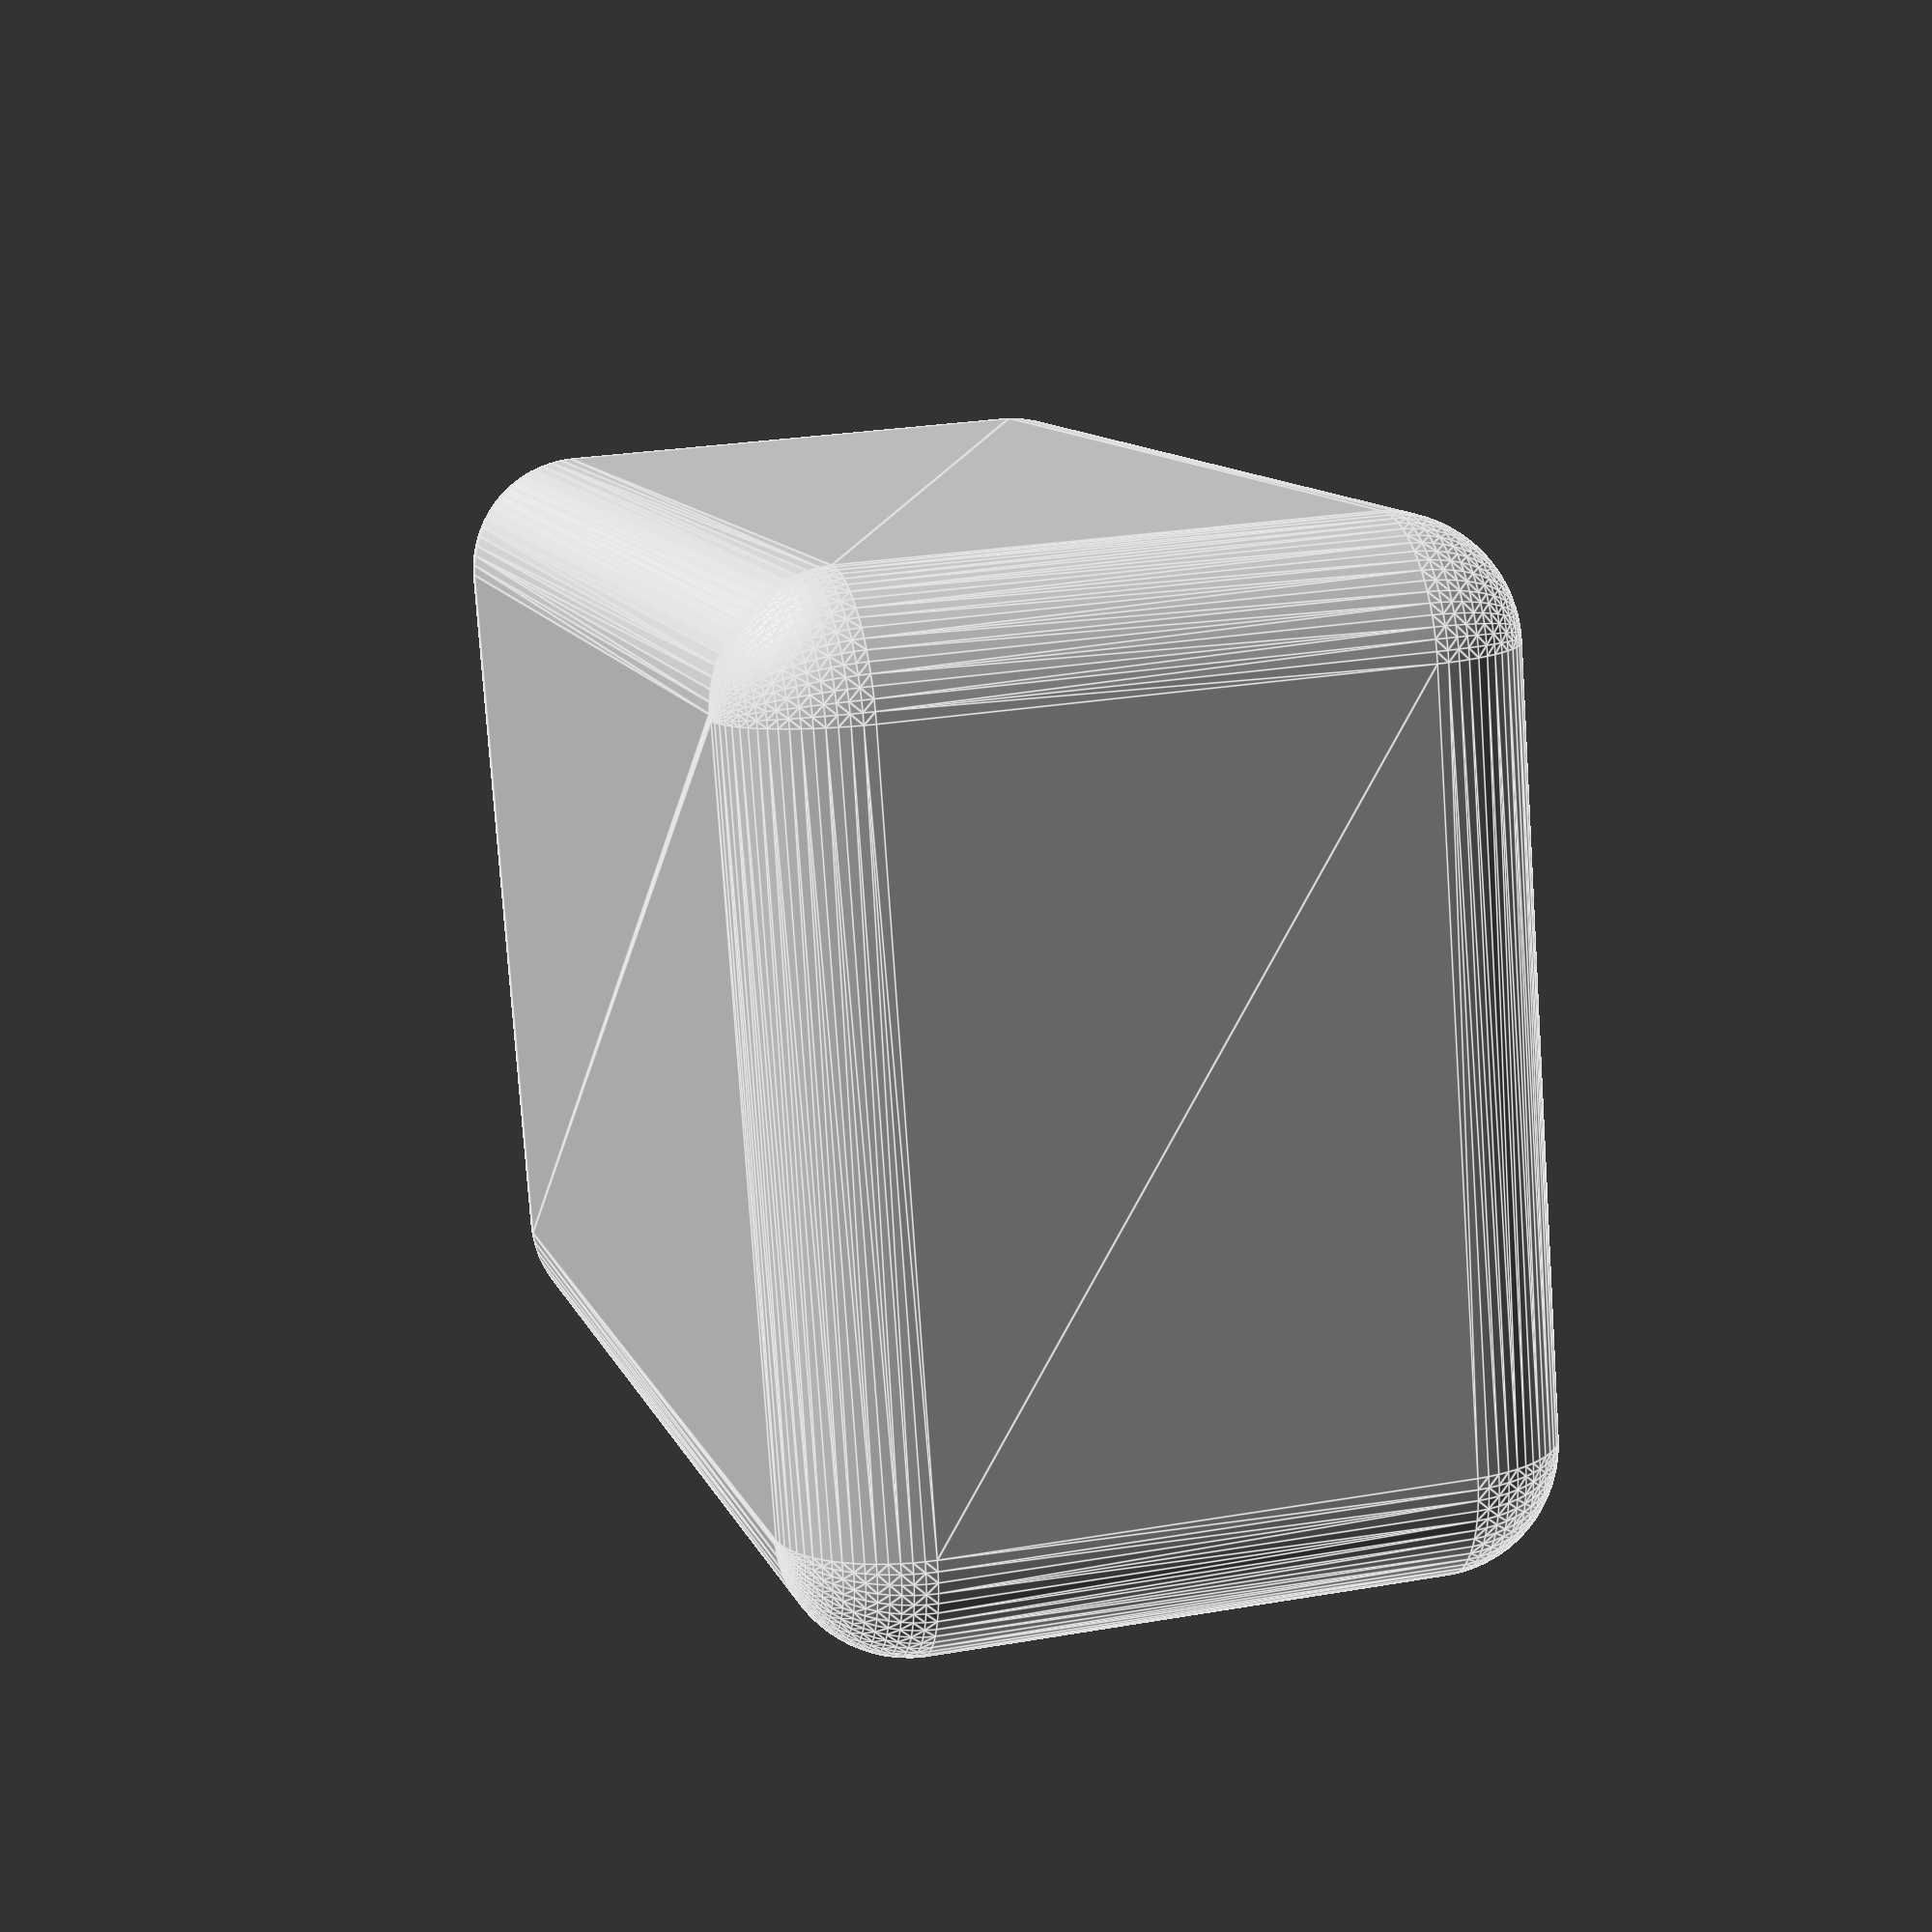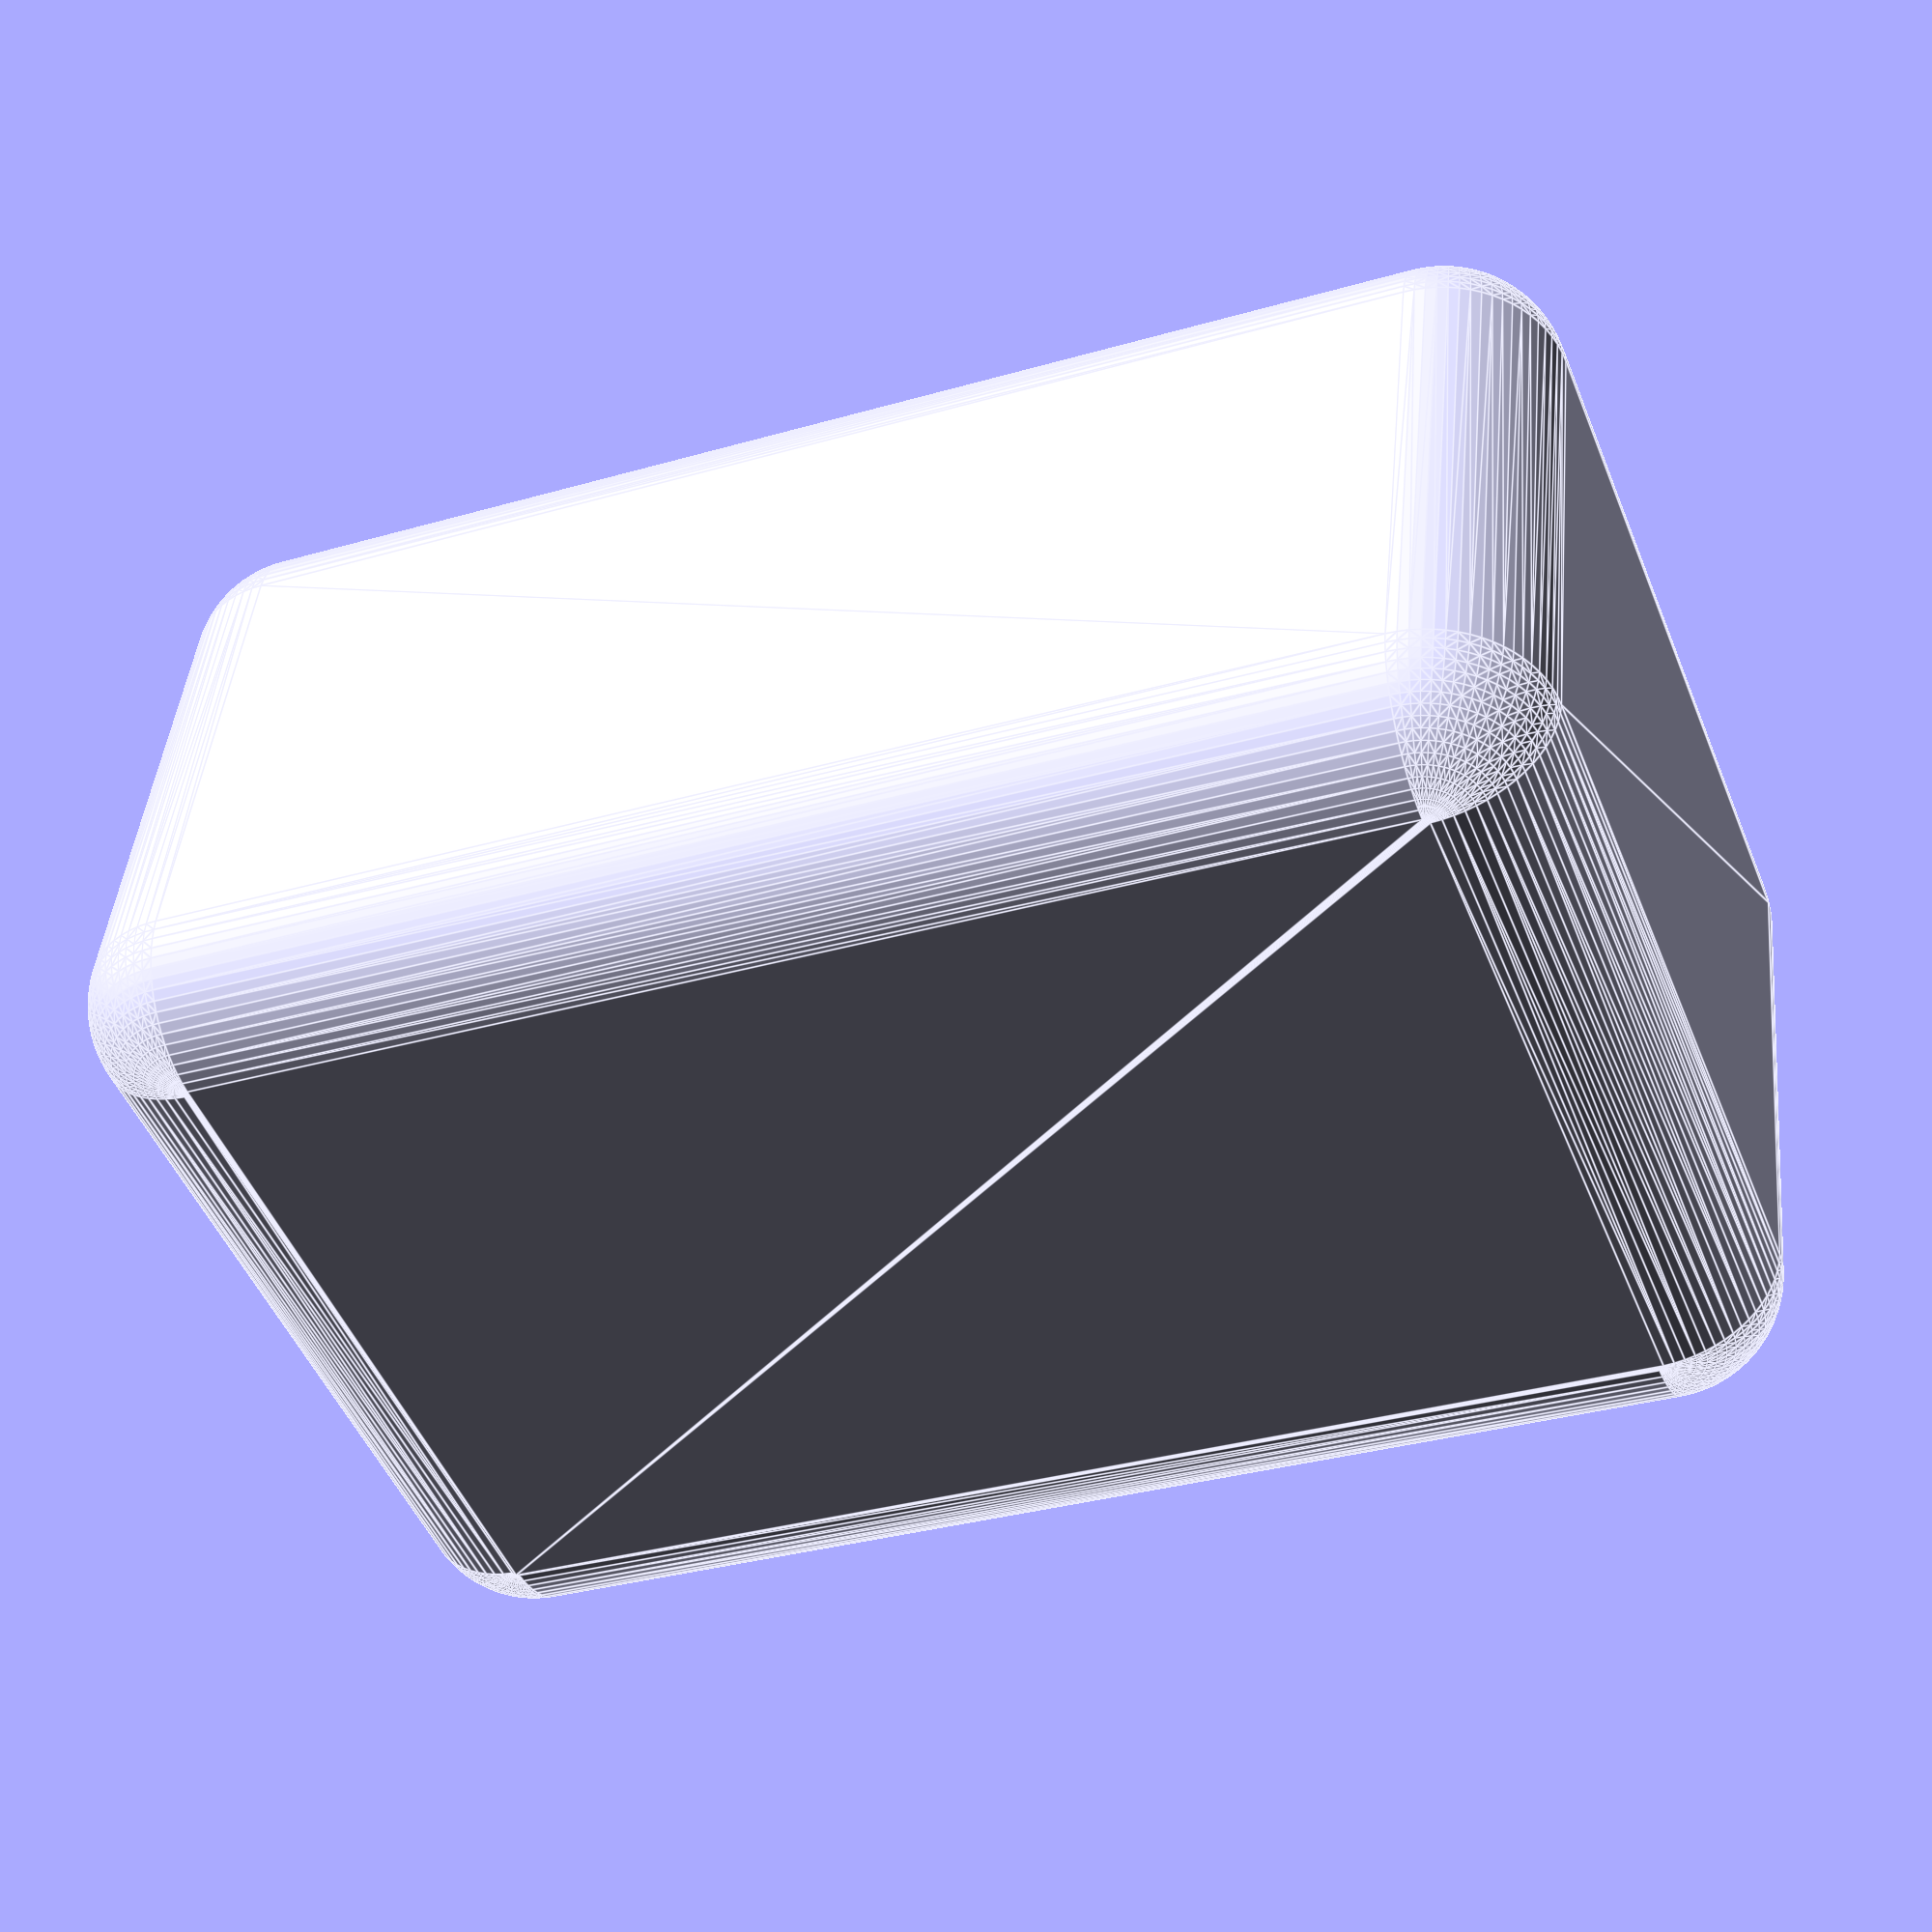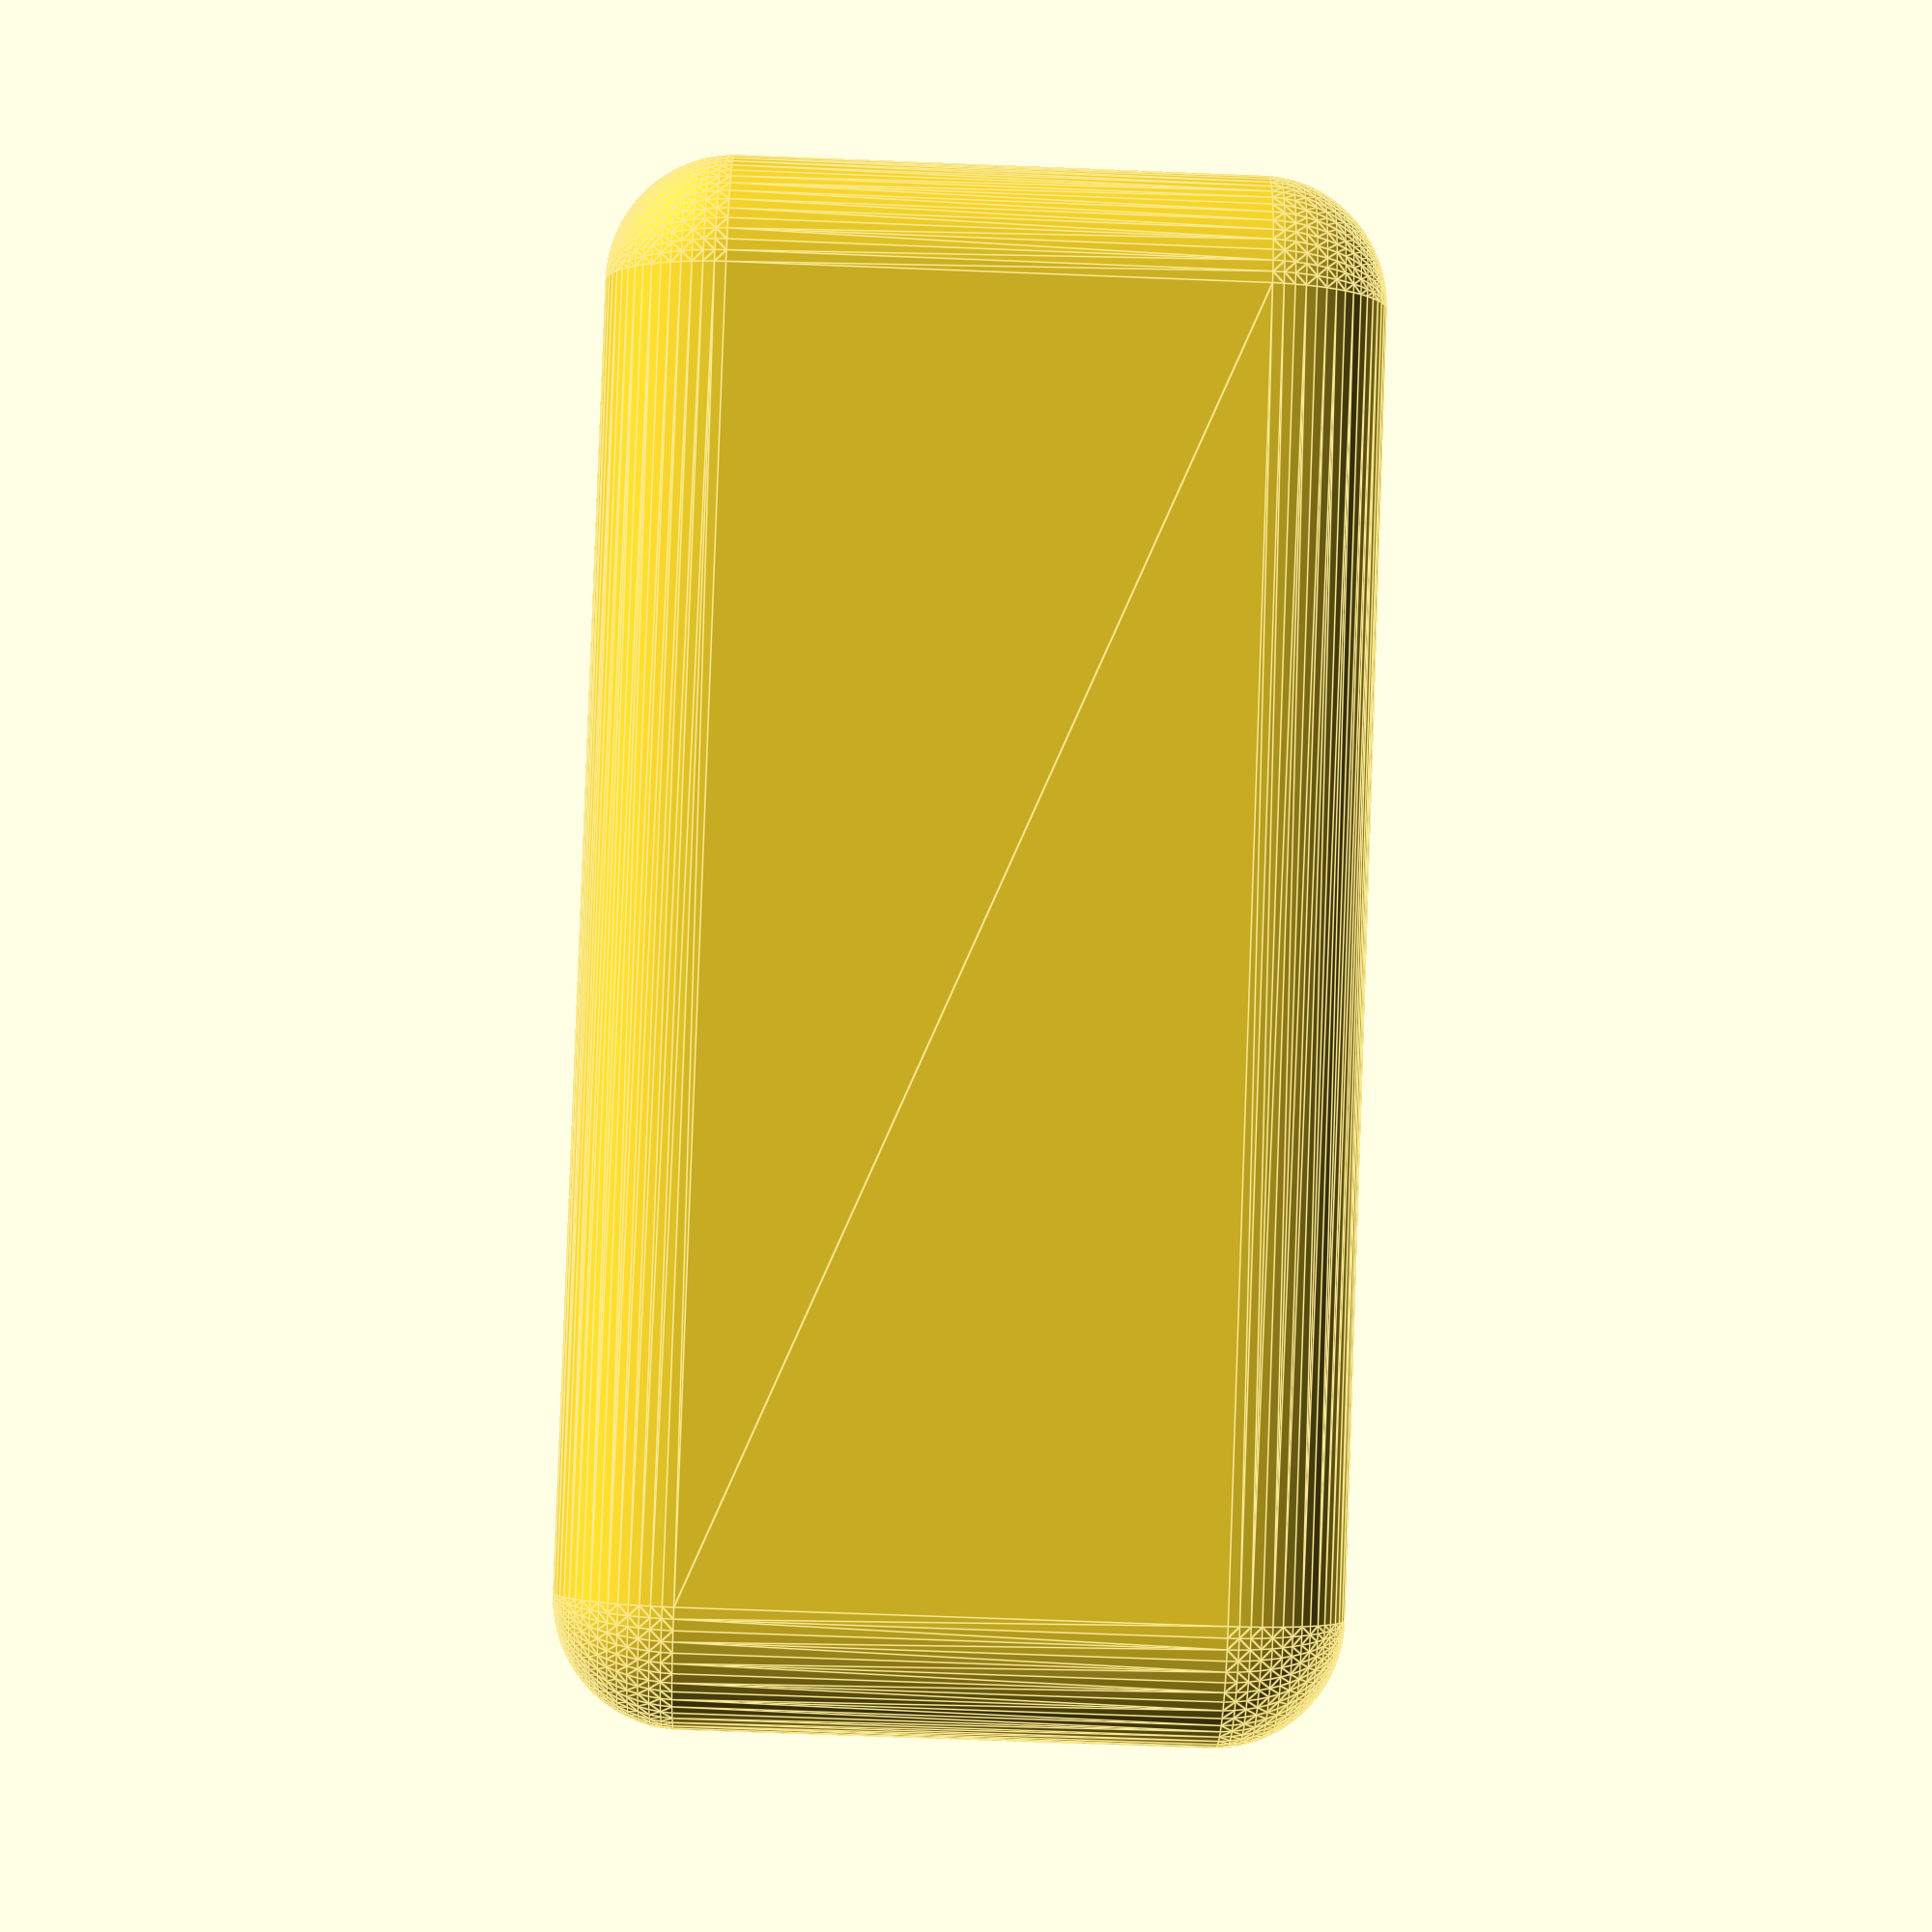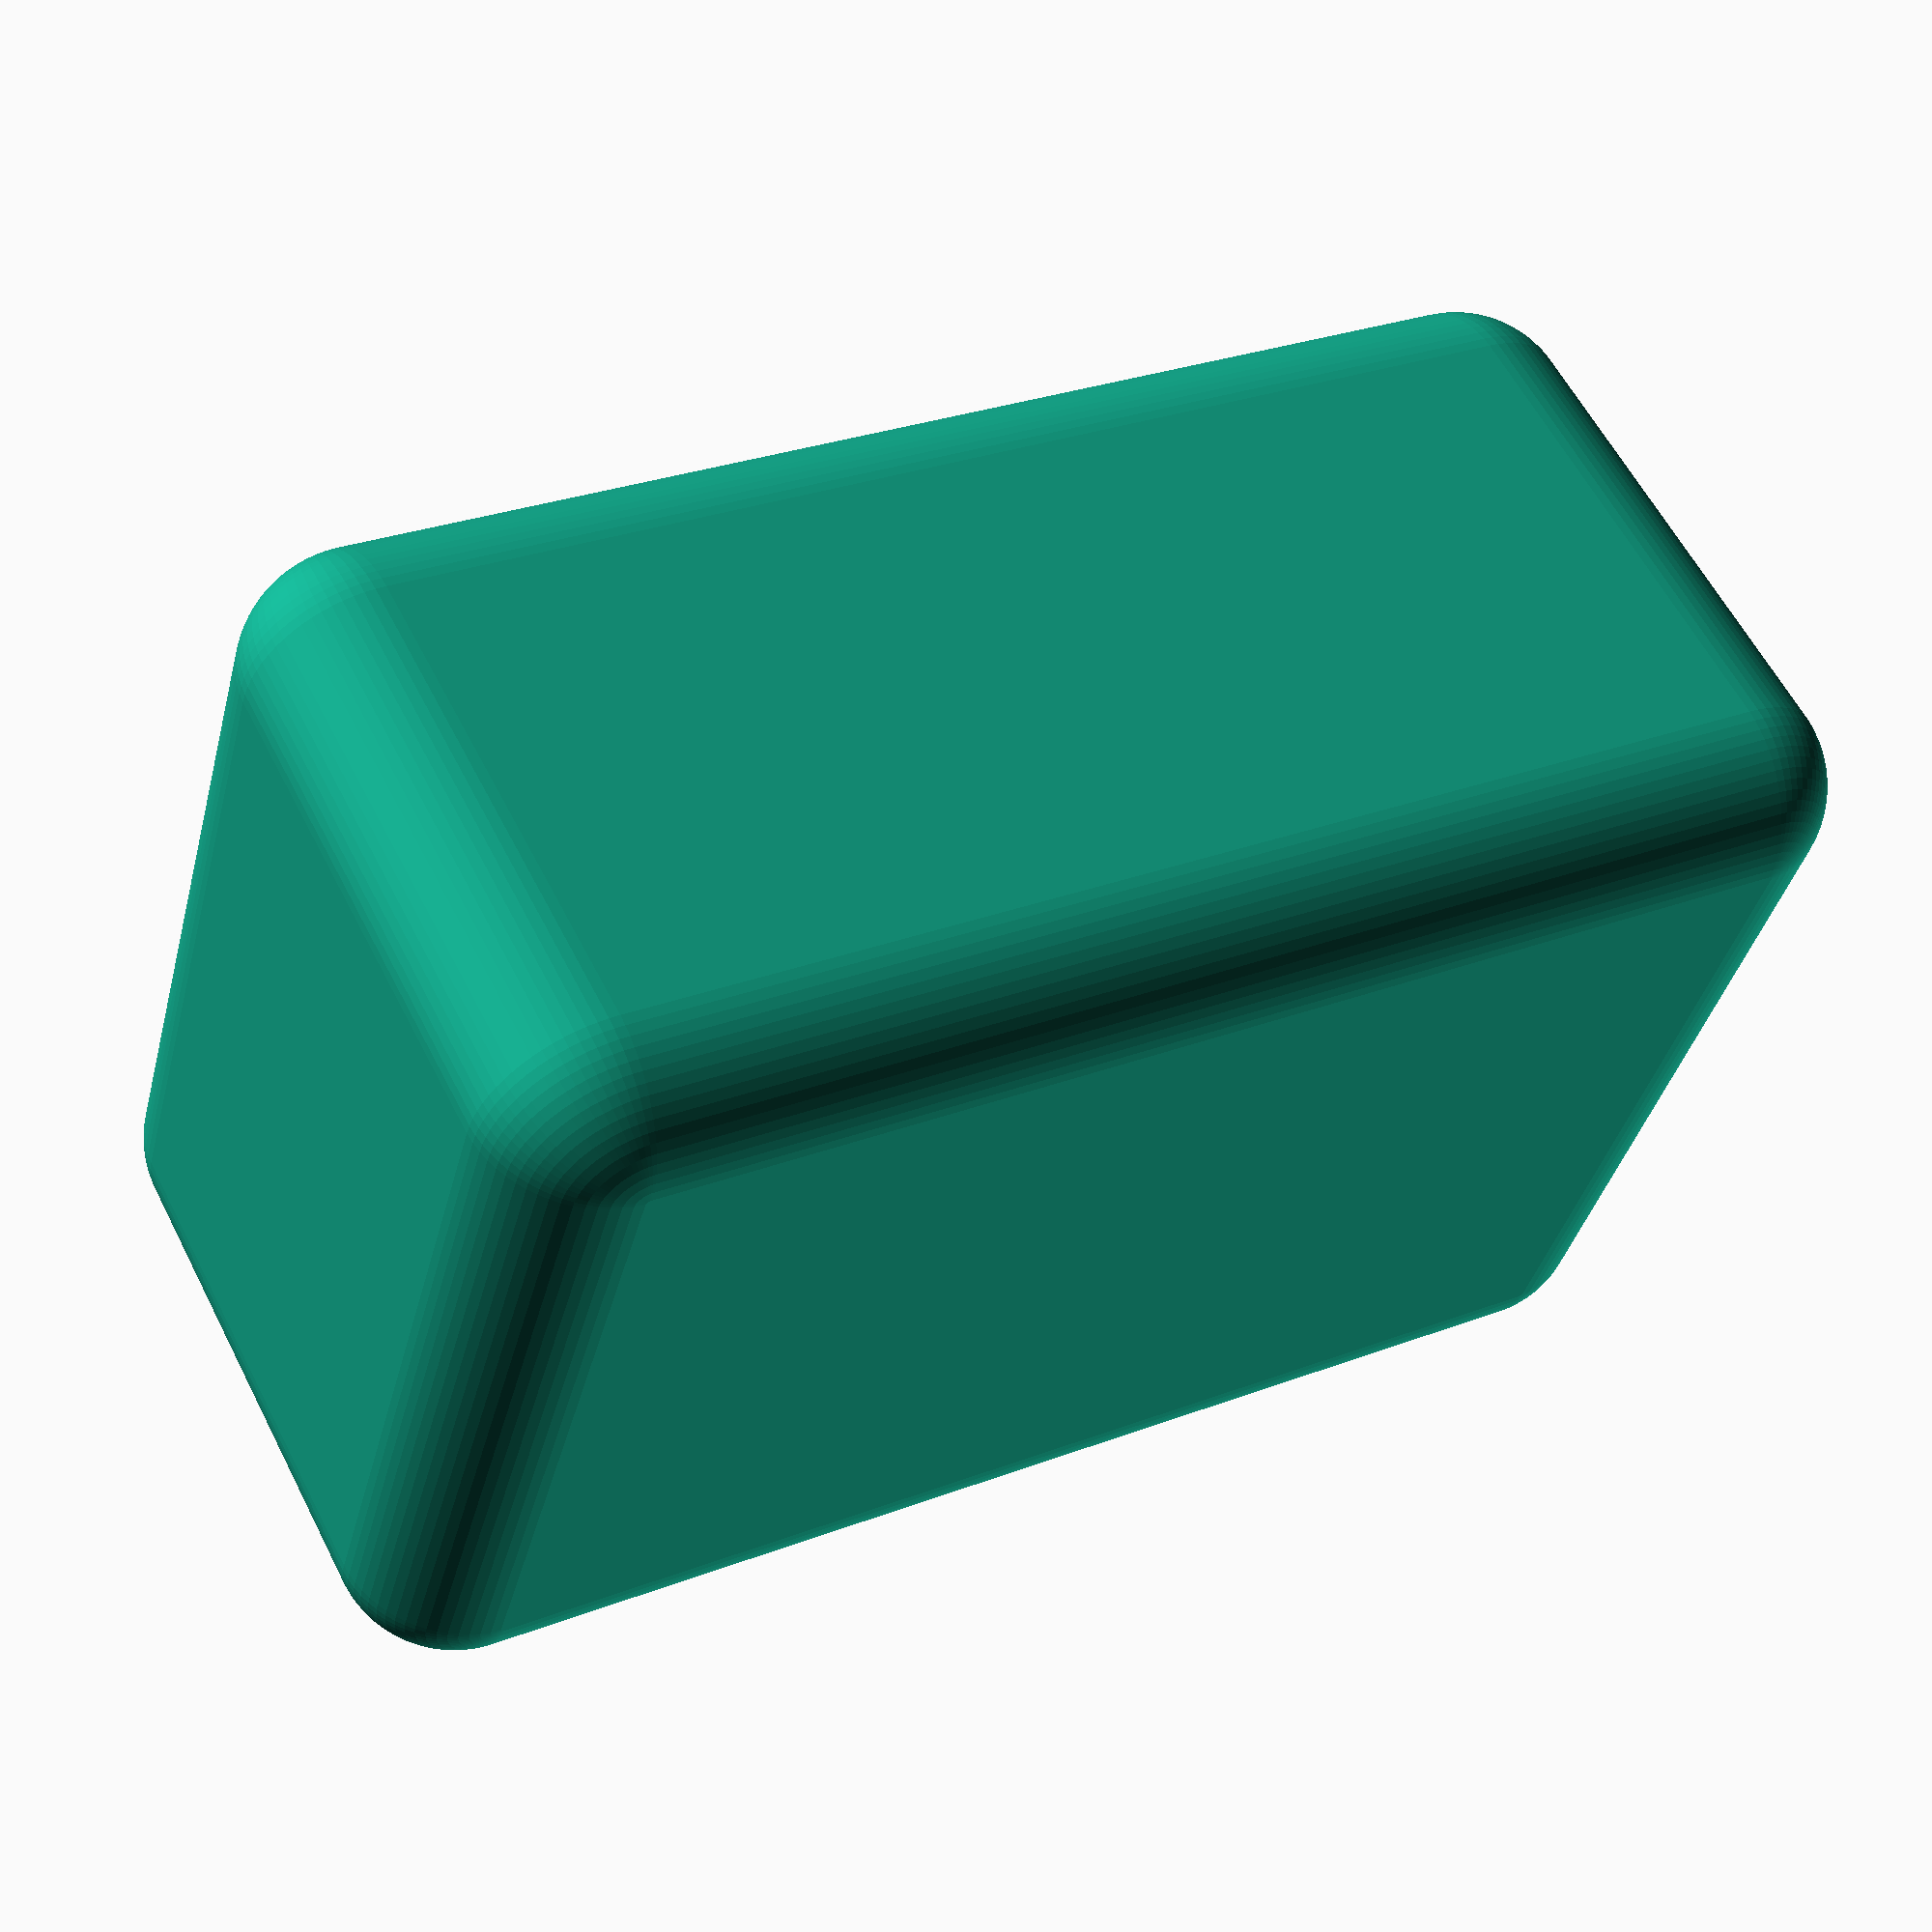
<openscad>
// Parameters
width = 60;  // Width of the cube
height = 40; // Height of the cube
length = 30; // Length of the cube
radius = 5;  // Radius of the rounded edges

$fn=72;

// Create the rounded cuboid
module rounded_cuboid(width, height, length, radius) {
    hull() {
        // Bottom corners
        translate([radius, radius, radius]) sphere(r = radius);
        translate([width - radius, radius, radius]) sphere(r = radius);
        translate([width - radius, height - radius, radius]) sphere(r = radius);
        translate([radius, height - radius, radius]) sphere(r = radius);
        // Top corners
        translate([radius, radius, length - radius]) sphere(r = radius);
        translate([width - radius, radius, length - radius]) sphere(r = radius);
        translate([width - radius, height - radius, length - radius]) sphere(r = radius);
        translate([radius, height - radius, length - radius]) sphere(r = radius);
    }
    // Fill the cuboid in the middle
    translate([radius, radius, radius]) cube([width - 2*radius, height - 2*radius, length - 2*radius]);
}

// Example usage
rounded_cuboid(width, height, length, radius);

</openscad>
<views>
elev=334.4 azim=345.3 roll=74.4 proj=p view=edges
elev=315.9 azim=21.5 roll=185.5 proj=p view=edges
elev=66.5 azim=26.3 roll=267.7 proj=p view=edges
elev=120.9 azim=344.3 roll=26.9 proj=p view=solid
</views>
